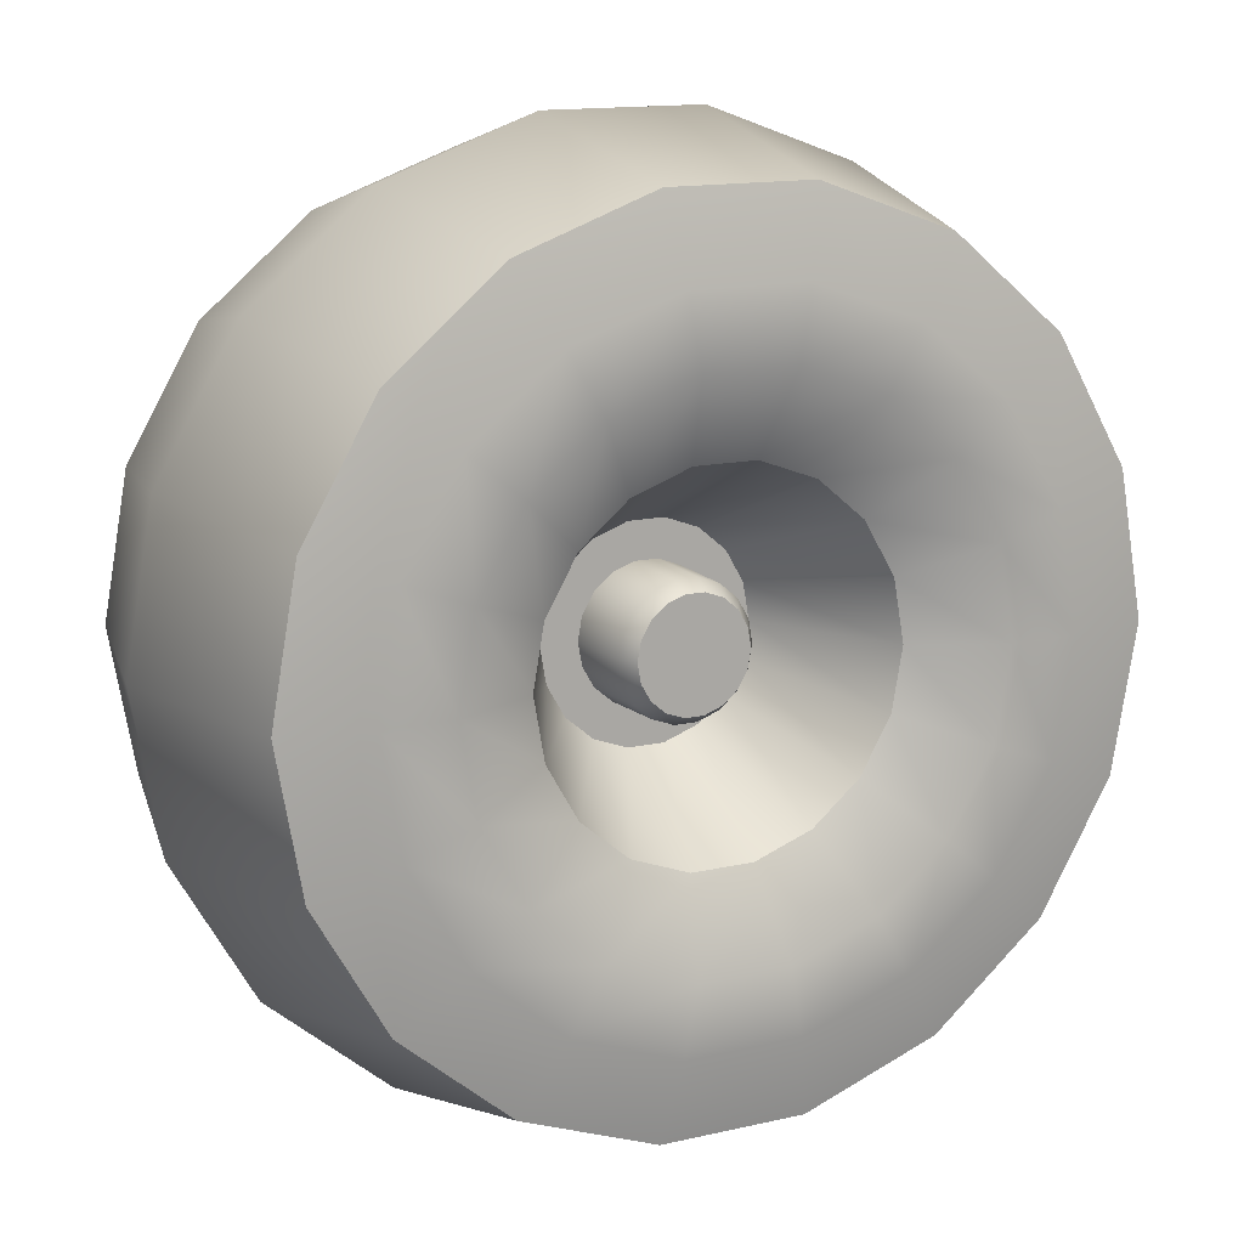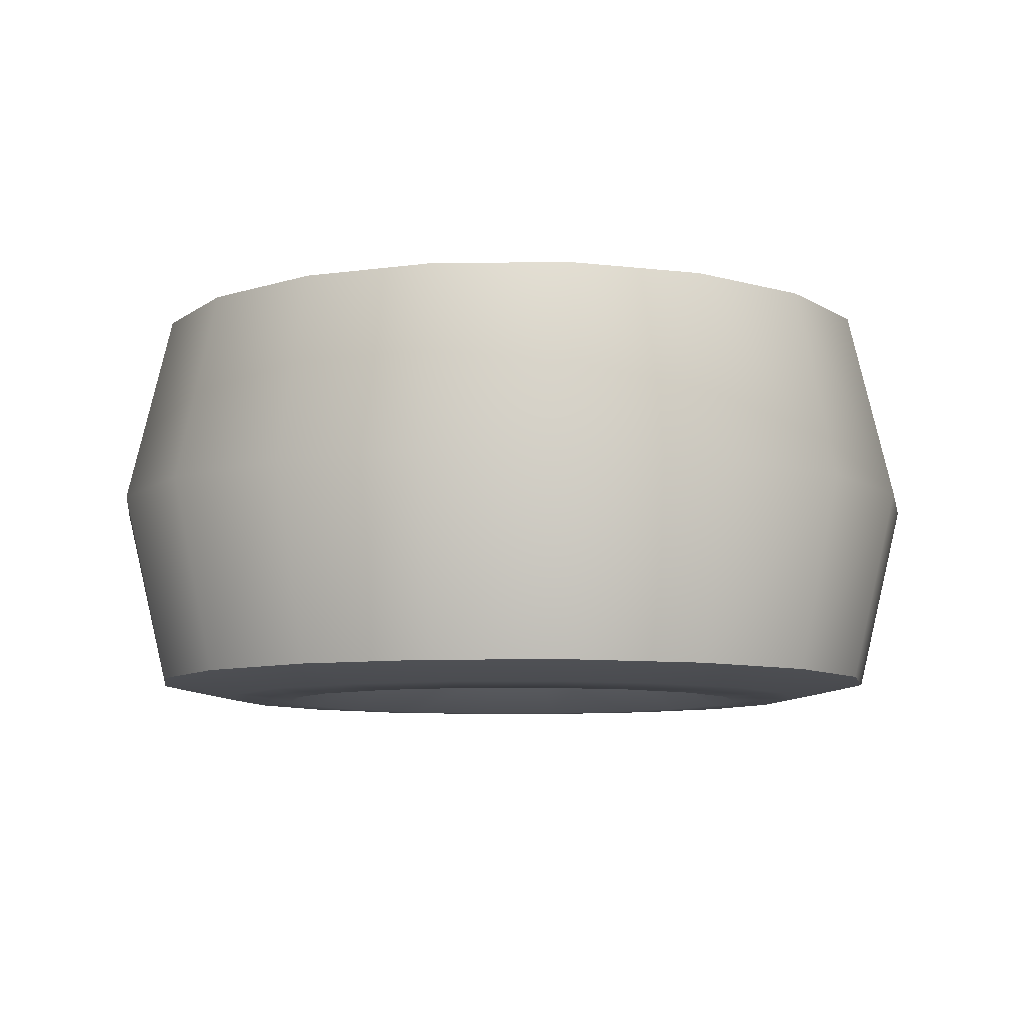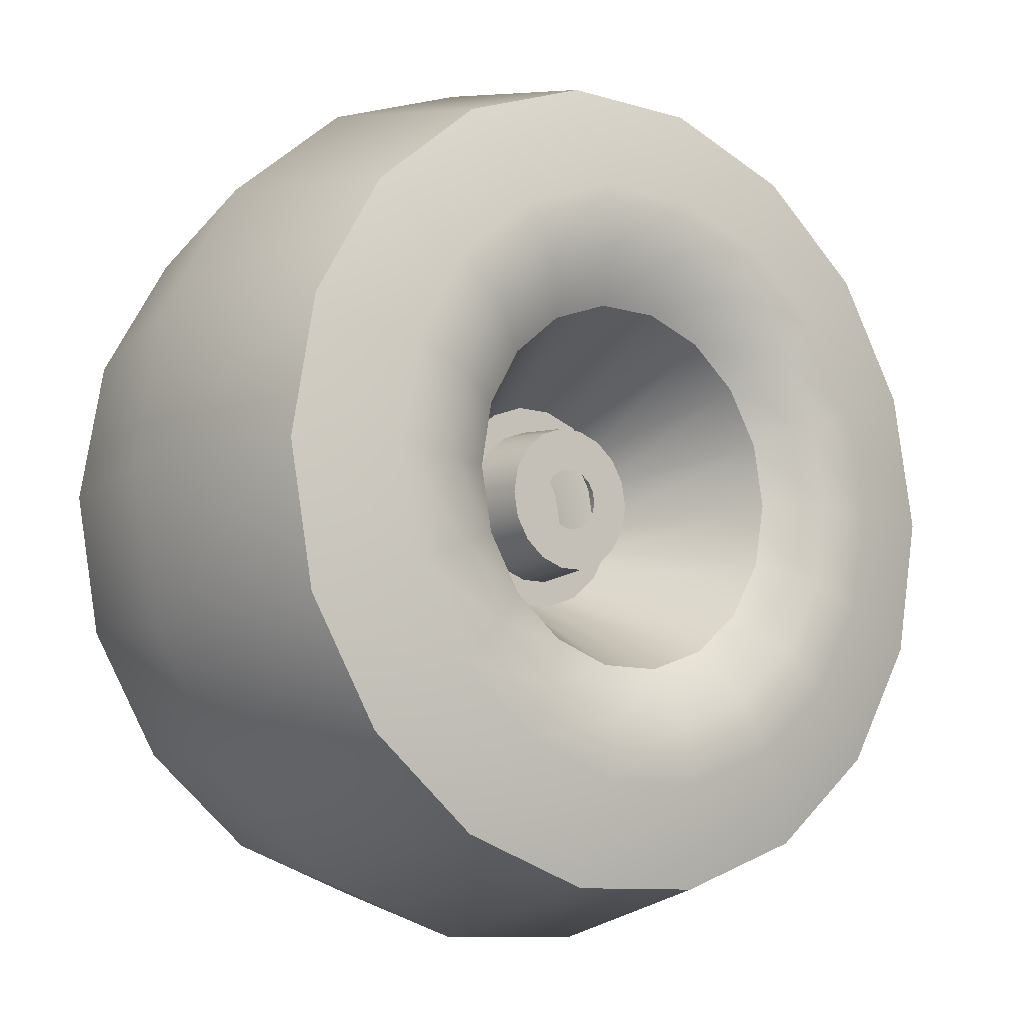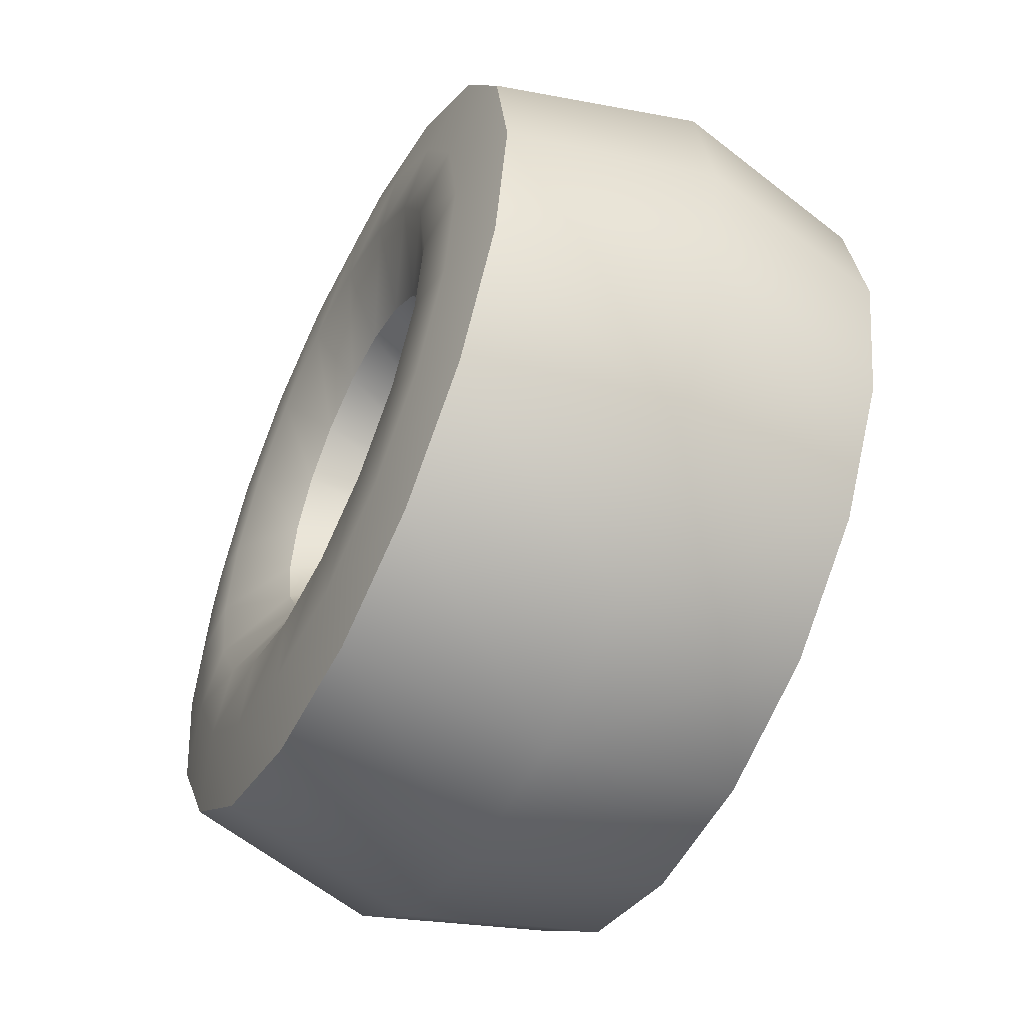
<metadata>
{"format":"obj","ext":"obj","renderer":"f3d","projection":"perspective","resolution":1024,"background":"white","views":[{"elev":13.8,"azim":152.5,"up":"+Y"},{"elev":-8.2,"azim":1.5,"up":"+Z"},{"elev":-9.7,"azim":-37.8,"up":"+Y"},{"elev":-52.6,"azim":-116.2,"up":"+Y"}]}
</metadata>
<code>
v 0.5072 3e-06 -0.003846
v 0.4766 -0.1735 -0.003846
v 0.4268 -0.1553 -0.2291
v 0.4542 3e-06 -0.2291
v 0.3885 -0.326 -0.003846
v 0.3479 -0.2919 -0.2291
v 0.2536 -0.4392 -0.003846
v 0.2271 -0.3933 -0.2291
v 0.08808 -0.4995 -0.003846
v 0.07888 -0.4473 -0.2291
v -0.08808 -0.4995 -0.003846
v -0.07886 -0.4473 -0.2291
v -0.2536 -0.4392 -0.003846
v -0.2271 -0.3933 -0.2291
v -0.3885 -0.326 -0.003846
v -0.3479 -0.2919 -0.2291
v -0.4766 -0.1735 -0.003846
v -0.4268 -0.1553 -0.2291
v -0.5072 1e-06 -0.003846
v -0.4542 1e-06 -0.2291
v -0.4766 0.1735 -0.003846
v -0.4268 0.1553 -0.2291
v -0.3885 0.326 -0.003846
v -0.3479 0.2919 -0.2291
v -0.2536 0.4393 -0.003846
v -0.2271 0.3933 -0.2291
v 0.2536 0.4393 -0.003846
v 0.3885 0.326 -0.003846
v 0.3479 0.2919 -0.2291
v 0.2271 0.3933 -0.2291
v 0.4766 0.1735 -0.003846
v 0.4268 0.1553 -0.2291
v -0.08808 0.4995 -0.003846
v 0.08808 0.4995 -0.003846
v 0.07888 0.4473 -0.2291
v -0.07887 0.4473 -0.2291
v 0.3643 1e-06 -0.2472
v 0.3424 -0.1246 -0.2472
v 0.2791 -0.2342 -0.2472
v 0.1822 -0.3155 -0.2472
v 0.06328 -0.3588 -0.2472
v -0.06326 -0.3588 -0.2472
v -0.1821 -0.3155 -0.2472
v -0.2791 -0.2342 -0.2472
v -0.3423 -0.1246 -0.2472
v -0.3643 1e-06 -0.2472
v -0.3423 0.1246 -0.2472
v -0.2791 0.2342 -0.2473
v -0.1821 0.3155 -0.2473
v 0.1822 0.3155 -0.2473
v 0.2791 0.2342 -0.2473
v 0.3424 0.1246 -0.2472
v -0.06326 0.3588 -0.2473
v 0.06327 0.3588 -0.2473
v 0.2719 -0.09896 -0.25
v 0.2893 1e-06 -0.25
v 0.2216 -0.186 -0.25
v 0.1447 -0.2506 -0.25
v 0.05025 -0.2849 -0.25
v -0.05024 -0.2849 -0.25
v -0.1447 -0.2506 -0.25
v -0.2216 -0.186 -0.25
v -0.2719 -0.09896 -0.25
v -0.2893 1e-06 -0.25
v -0.2719 0.09896 -0.25
v -0.2216 0.186 -0.25
v -0.1447 0.2506 -0.25
v 0.2216 0.186 -0.25
v 0.1447 0.2506 -0.25
v 0.2719 0.09896 -0.25
v 0.05024 0.2849 -0.25
v -0.05024 0.2849 -0.25
v 0.184 -0.06695 -0.204
v 0.1958 1e-06 -0.204
v 0.15 -0.1258 -0.204
v 0.09788 -0.1695 -0.204
v 0.03399 -0.1928 -0.204
v -0.03399 -0.1928 -0.204
v -0.09787 -0.1695 -0.204
v -0.15 -0.1258 -0.204
v -0.1839 -0.06695 -0.204
v -0.1958 1e-06 -0.204
v -0.1839 0.06695 -0.204
v -0.15 0.1258 -0.204
v -0.09787 0.1695 -0.204
v 0.15 0.1258 -0.204
v 0.09788 0.1695 -0.204
v 0.184 0.06696 -0.204
v 0.03399 0.1928 -0.204
v -0.03399 0.1928 -0.204
v 0.1075 -0.03914 -0.05052
v 0.1144 1e-06 -0.05052
v 0.08767 -0.07356 -0.05052
v 0.05722 -0.0991 -0.05052
v 0.01988 -0.1127 -0.05052
v -0.01987 -0.1127 -0.05052
v -0.05722 -0.0991 -0.05052
v -0.08766 -0.07356 -0.05052
v -0.1075 -0.03914 -0.05052
v -0.1144 1e-06 -0.05052
v -0.1075 0.03914 -0.05052
v -0.08766 0.07356 -0.05052
v -0.05722 0.09911 -0.05052
v 0.08767 0.07356 -0.05052
v 0.05722 0.09911 -0.05052
v 0.1075 0.03914 -0.05052
v 0.01988 0.1127 -0.05052
v -0.01987 0.1127 -0.05052
v 0.06933 -0.02523 -0.05052
v 0.07377 1e-06 -0.05052
v 0.05652 -0.04742 -0.05052
v 0.03689 -0.06389 -0.05052
v 0.01282 -0.07265 -0.05052
v -0.01281 -0.07265 -0.05052
v -0.03688 -0.06389 -0.05052
v -0.05651 -0.04742 -0.05052
v -0.06932 -0.02523 -0.05052
v -0.07377 1e-06 -0.05052
v -0.06932 0.02523 -0.05052
v -0.05651 0.04742 -0.05052
v -0.03688 0.06389 -0.05052
v 0.05652 0.04742 -0.05052
v 0.03689 0.06389 -0.05052
v 0.06933 0.02523 -0.05052
v 0.01282 0.07265 -0.05052
v -0.01281 0.07265 -0.05052
v 0.06736 -0.02452 -0.1315
v 0.0717 1e-06 -0.1315
v 0.05492 -0.04608 -0.1315
v 0.03585 -0.06209 -0.1315
v 0.01245 -0.0706 -0.1315
v -0.01245 -0.0706 -0.1315
v -0.03585 -0.06209 -0.1315
v -0.05492 -0.04608 -0.1315
v -0.06736 -0.02452 -0.1315
v -0.0717 1e-06 -0.1315
v -0.06736 0.02452 -0.1315
v -0.05492 0.04608 -0.1315
v -0.03585 0.06209 -0.1315
v 0.05492 0.04608 -0.1315
v 0.03585 0.06209 -0.1315
v 0.06736 0.02452 -0.1315
v 0.01245 0.0706 -0.1315
v -0.01245 0.0706 -0.1315
v 0.05716 -0.0208 -0.1482
v 0.06083 1e-06 -0.1482
v 0.0466 -0.0391 -0.1482
v 0.03042 -0.05268 -0.1482
v 0.01056 -0.0599 -0.1482
v -0.01056 -0.0599 -0.1482
v -0.03041 -0.05268 -0.1482
v -0.04659 -0.0391 -0.1482
v -0.05715 -0.0208 -0.1482
v -0.06082 1e-06 -0.1482
v -0.05715 0.0208 -0.1482
v -0.04659 0.0391 -0.1482
v -0.03041 0.05268 -0.1482
v 0.0466 0.0391 -0.1482
v 0.03042 0.05268 -0.1482
v 0.05716 0.0208 -0.1482
v 0.01056 0.0599 -0.1482
v -0.01056 0.0599 -0.1482
v 0.4542 3e-06 0.2214
v 0.4268 -0.1553 0.2214
v 0.3479 -0.2919 0.2214
v 0.2271 -0.3933 0.2214
v 0.07888 -0.4473 0.2214
v -0.07886 -0.4473 0.2214
v -0.2271 -0.3933 0.2214
v -0.3479 -0.2919 0.2214
v -0.4268 -0.1553 0.2214
v -0.4542 1e-06 0.2214
v -0.4268 0.1553 0.2214
v -0.3479 0.2919 0.2214
v -0.2271 0.3933 0.2214
v 0.2271 0.3933 0.2214
v 0.3479 0.2919 0.2214
v 0.4268 0.1553 0.2214
v -0.07887 0.4473 0.2214
v 0.07888 0.4473 0.2214
v 0.3381 1e-06 0.2499
v 0.3178 -0.1157 0.2499
v 0.259 -0.2174 0.2499
v 0.1691 -0.2928 0.2499
v 0.05873 -0.333 0.2499
v -0.05871 -0.333 0.2499
v -0.1691 -0.2928 0.2499
v -0.259 -0.2174 0.2499
v -0.3177 -0.1157 0.2499
v -0.3381 1e-06 0.2499
v -0.3177 0.1157 0.2499
v -0.259 0.2174 0.2499
v -0.1691 0.2928 0.2499
v 0.1691 0.2928 0.2499
v 0.259 0.2174 0.2499
v 0.3178 0.1157 0.2499
v -0.05871 0.333 0.2499
v 0.05872 0.333 0.2499
v 0.2722 1e-06 0.25
v 0.2557 -0.09308 0.25
v 0.2085 -0.1749 0.25
v 0.1361 -0.2357 0.25
v 0.04726 -0.268 0.25
v -0.04726 -0.268 0.25
v -0.1361 -0.2357 0.25
v -0.2085 -0.1749 0.25
v -0.2557 -0.09308 0.25
v -0.2722 1e-06 0.25
v -0.2557 0.09308 0.25
v -0.2085 0.1749 0.25
v -0.1361 0.2357 0.25
v 0.1361 0.2357 0.25
v 0.2085 0.1749 0.25
v 0.2557 0.09308 0.25
v -0.04726 0.268 0.25
v 0.04726 0.268 0.25
v 0.2069 1e-06 0.214
v 0.1944 -0.07075 0.214
v 0.1585 -0.133 0.214
v 0.1034 -0.1791 0.214
v 0.03593 -0.2037 0.214
v -0.03592 -0.2037 0.214
v -0.1034 -0.1791 0.214
v -0.1585 -0.133 0.214
v -0.1944 -0.07075 0.214
v -0.2069 1e-06 0.214
v -0.1944 0.07075 0.214
v -0.1585 0.133 0.214
v -0.1034 0.1791 0.214
v 0.1034 0.1791 0.214
v 0.1585 0.133 0.214
v 0.1944 0.07075 0.214
v -0.03592 0.2037 0.214
v 0.03592 0.2037 0.214
v 0.1188 1e-06 0.04185
v 0.1116 -0.04063 0.04185
v 0.09099 -0.07635 0.04185
v 0.05939 -0.1029 0.04185
v 0.02064 -0.117 0.04185
v -0.02062 -0.117 0.04185
v -0.05938 -0.1029 0.04185
v -0.09099 -0.07635 0.04185
v -0.1116 -0.04062 0.04185
v -0.1188 1e-06 0.04185
v -0.1116 0.04063 0.04185
v -0.09099 0.07636 0.04185
v -0.05938 0.1029 0.04185
v 0.05939 0.1029 0.04185
v 0.09099 0.07636 0.04185
v 0.1116 0.04063 0.04185
v -0.02062 0.117 0.04185
v 0.02064 0.117 0.04185
v 0.08902 1e-06 0.04185
v 0.08365 -0.03044 0.04185
v 0.06819 -0.05722 0.04185
v 0.04451 -0.07709 0.04185
v 0.01546 -0.08766 0.04185
v -0.01545 -0.08766 0.04185
v -0.04451 -0.07709 0.04185
v -0.06819 -0.05722 0.04185
v -0.08364 -0.03044 0.04185
v -0.08901 1e-06 0.04185
v -0.08364 0.03045 0.04185
v -0.06819 0.05721 0.04185
v -0.04451 0.07709 0.04185
v 0.04451 0.07709 0.04185
v 0.06819 0.05721 0.04185
v 0.08365 0.03045 0.04185
v -0.01545 0.08766 0.04185
v 0.01546 0.08766 0.04185
v 0.08262 1e-06 0.1109
v 0.07764 -0.02825 0.1109
v 0.06329 -0.0531 0.1109
v 0.04132 -0.07155 0.1109
v 0.01435 -0.08136 0.1109
v -0.01435 -0.08136 0.1109
v -0.0413 -0.07155 0.1109
v -0.06329 -0.0531 0.1109
v -0.07763 -0.02825 0.1109
v -0.08261 1e-06 0.1109
v -0.07763 0.02826 0.1109
v -0.06329 0.05311 0.1109
v -0.0413 0.07155 0.1109
v 0.04132 0.07155 0.1109
v 0.06329 0.05311 0.1109
v 0.07764 0.02826 0.1109
v -0.01435 0.08136 0.1109
v 0.01435 0.08136 0.1109
v 0.03533 1e-06 0.1109
v 0.0332 -0.01208 0.1109
v 0.02707 -0.02271 0.1109
v 0.01767 -0.0306 0.1109
v 0.006139 -0.03479 0.1109
v -0.006129 -0.03479 0.1109
v -0.01766 -0.0306 0.1109
v -0.02706 -0.02271 0.1109
v -0.03319 -0.01208 0.1109
v -0.03533 1e-06 0.1109
v -0.03319 0.01208 0.1109
v -0.02706 0.02271 0.1109
v -0.01766 0.0306 0.1109
v 0.01767 0.0306 0.1109
v 0.02707 0.02271 0.1109
v 0.0332 0.01208 0.1109
v -0.006129 0.03479 0.1109
v 0.006139 0.03479 0.1109
f 1 2 3 4
f 2 5 6 3
f 5 7 8 6
f 7 9 10 8
f 9 11 12 10
f 11 13 14 12
f 13 15 16 14
f 15 17 18 16
f 17 19 20 18
f 19 21 22 20
f 21 23 24 22
f 23 25 26 24
f 27 28 29 30
f 28 31 32 29
f 31 1 4 32
f 33 34 35 36
f 34 27 30 35
f 25 33 36 26
f 37 4 3 38
f 38 3 6 39
f 39 6 8 40
f 40 8 10 41
f 41 10 12 42
f 42 12 14 43
f 43 14 16 44
f 44 16 18 45
f 45 18 20 46
f 46 20 22 47
f 47 22 24 48
f 48 24 26 49
f 50 30 29 51
f 51 29 32 52
f 52 32 4 37
f 53 36 35 54
f 54 35 30 50
f 49 26 36 53
f 55 56 37 38
f 57 55 38 39
f 58 57 39 40
f 59 58 40 41
f 60 59 41 42
f 61 60 42 43
f 62 61 43 44
f 63 62 44 45
f 64 63 45 46
f 65 64 46 47
f 66 65 47 48
f 67 66 48 49
f 68 69 50 51
f 70 68 51 52
f 56 70 52 37
f 71 72 53 54
f 69 71 54 50
f 72 67 49 53
f 56 55 73 74
f 55 57 75 73
f 57 58 76 75
f 58 59 77 76
f 59 60 78 77
f 60 61 79 78
f 61 62 80 79
f 62 63 81 80
f 63 64 82 81
f 64 65 83 82
f 65 66 84 83
f 66 67 85 84
f 69 68 86 87
f 68 70 88 86
f 70 56 74 88
f 72 71 89 90
f 71 69 87 89
f 67 72 90 85
f 91 92 74 73
f 93 91 73 75
f 94 93 75 76
f 95 94 76 77
f 96 95 77 78
f 97 96 78 79
f 98 97 79 80
f 99 98 80 81
f 100 99 81 82
f 101 100 82 83
f 102 101 83 84
f 103 102 84 85
f 104 105 87 86
f 106 104 86 88
f 92 106 88 74
f 107 108 90 89
f 105 107 89 87
f 108 103 85 90
f 92 91 109 110
f 91 93 111 109
f 93 94 112 111
f 94 95 113 112
f 95 96 114 113
f 96 97 115 114
f 97 98 116 115
f 98 99 117 116
f 99 100 118 117
f 100 101 119 118
f 101 102 120 119
f 102 103 121 120
f 105 104 122 123
f 104 106 124 122
f 106 92 110 124
f 108 107 125 126
f 107 105 123 125
f 103 108 126 121
f 110 109 127 128
f 109 111 129 127
f 111 112 130 129
f 112 113 131 130
f 113 114 132 131
f 114 115 133 132
f 115 116 134 133
f 116 117 135 134
f 117 118 136 135
f 118 119 137 136
f 119 120 138 137
f 120 121 139 138
f 123 122 140 141
f 122 124 142 140
f 124 110 128 142
f 126 125 143 144
f 125 123 141 143
f 121 126 144 139
f 128 127 145 146
f 127 129 147 145
f 129 130 148 147
f 130 131 149 148
f 131 132 150 149
f 132 133 151 150
f 133 134 152 151
f 134 135 153 152
f 135 136 154 153
f 136 137 155 154
f 137 138 156 155
f 138 139 157 156
f 141 140 158 159
f 140 142 160 158
f 142 128 146 160
f 144 143 161 162
f 143 141 159 161
f 139 144 162 157
f 153 154 146 145
f 155 160 146 154
f 156 158 160 155
f 157 159 158 156
f 162 161 159 157
f 147 152 153 145
f 148 151 152 147
f 149 150 151 148
f 1 163 164 2
f 2 164 165 5
f 5 165 166 7
f 7 166 167 9
f 9 167 168 11
f 11 168 169 13
f 13 169 170 15
f 15 170 171 17
f 17 171 172 19
f 19 172 173 21
f 21 173 174 23
f 23 174 175 25
f 27 176 177 28
f 28 177 178 31
f 31 178 163 1
f 33 179 180 34
f 34 180 176 27
f 25 175 179 33
f 164 163 181 182
f 165 164 182 183
f 166 165 183 184
f 167 166 184 185
f 168 167 185 186
f 169 168 186 187
f 170 169 187 188
f 171 170 188 189
f 172 171 189 190
f 173 172 190 191
f 174 173 191 192
f 175 174 192 193
f 177 176 194 195
f 178 177 195 196
f 163 178 196 181
f 180 179 197 198
f 176 180 198 194
f 179 175 193 197
f 182 181 199 200
f 183 182 200 201
f 184 183 201 202
f 185 184 202 203
f 186 185 203 204
f 187 186 204 205
f 188 187 205 206
f 189 188 206 207
f 190 189 207 208
f 191 190 208 209
f 192 191 209 210
f 193 192 210 211
f 195 194 212 213
f 196 195 213 214
f 181 196 214 199
f 198 197 215 216
f 194 198 216 212
f 197 193 211 215
f 200 199 217 218
f 201 200 218 219
f 202 201 219 220
f 203 202 220 221
f 204 203 221 222
f 205 204 222 223
f 206 205 223 224
f 207 206 224 225
f 208 207 225 226
f 209 208 226 227
f 210 209 227 228
f 211 210 228 229
f 213 212 230 231
f 214 213 231 232
f 199 214 232 217
f 216 215 233 234
f 212 216 234 230
f 215 211 229 233
f 217 235 236 218
f 218 236 237 219
f 219 237 238 220
f 220 238 239 221
f 221 239 240 222
f 222 240 241 223
f 223 241 242 224
f 224 242 243 225
f 225 243 244 226
f 226 244 245 227
f 227 245 246 228
f 228 246 247 229
f 230 248 249 231
f 231 249 250 232
f 232 250 235 217
f 233 251 252 234
f 234 252 248 230
f 229 247 251 233
f 236 235 253 254
f 237 236 254 255
f 238 237 255 256
f 239 238 256 257
f 240 239 257 258
f 241 240 258 259
f 242 241 259 260
f 243 242 260 261
f 244 243 261 262
f 245 244 262 263
f 246 245 263 264
f 247 246 264 265
f 249 248 266 267
f 250 249 267 268
f 235 250 268 253
f 252 251 269 270
f 248 252 270 266
f 251 247 265 269
f 254 253 271 272
f 255 254 272 273
f 256 255 273 274
f 257 256 274 275
f 258 257 275 276
f 259 258 276 277
f 260 259 277 278
f 261 260 278 279
f 262 261 279 280
f 263 262 280 281
f 264 263 281 282
f 265 264 282 283
f 267 266 284 285
f 268 267 285 286
f 253 268 286 271
f 270 269 287 288
f 266 270 288 284
f 269 265 283 287
f 272 271 289 290
f 273 272 290 291
f 274 273 291 292
f 275 274 292 293
f 276 275 293 294
f 277 276 294 295
f 278 277 295 296
f 279 278 296 297
f 280 279 297 298
f 281 280 298 299
f 282 281 299 300
f 283 282 300 301
f 285 284 302 303
f 286 285 303 304
f 271 286 304 289
f 288 287 305 306
f 284 288 306 302
f 287 283 301 305

</code>
